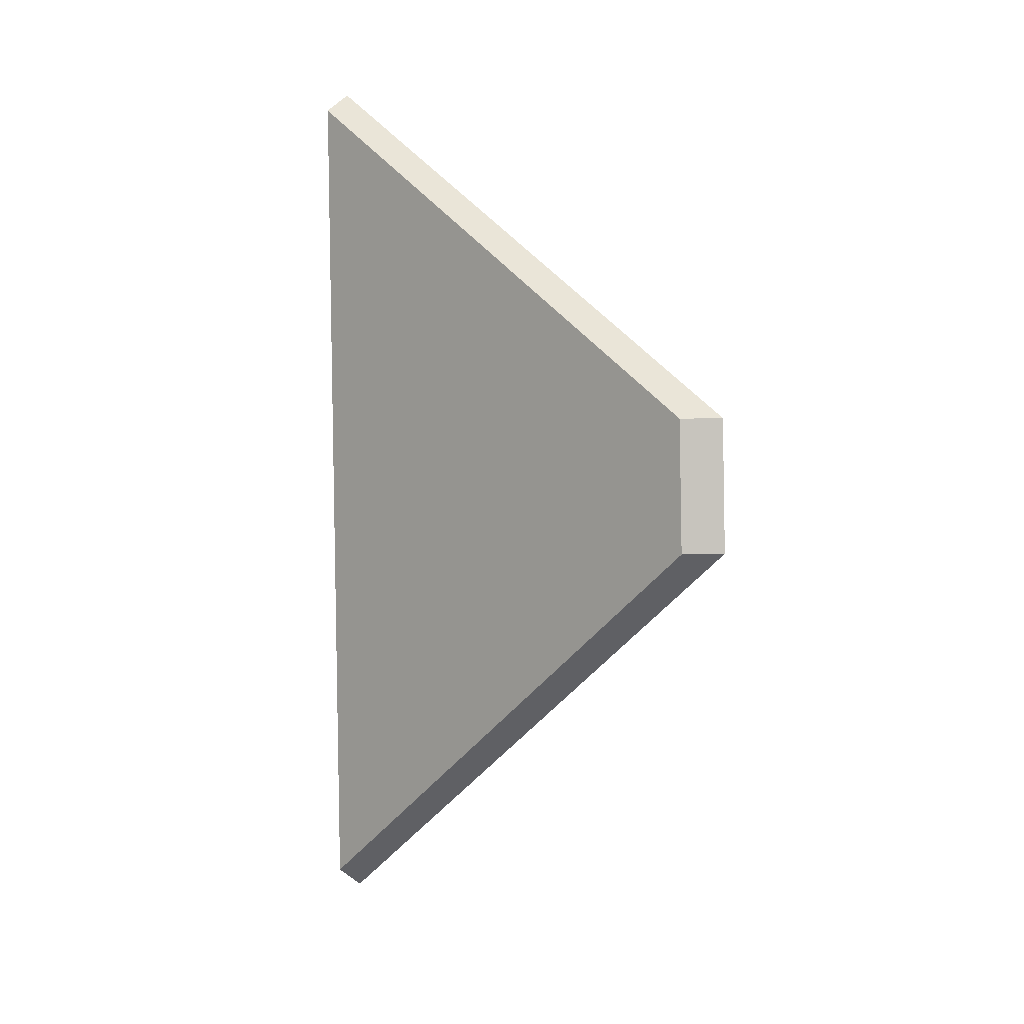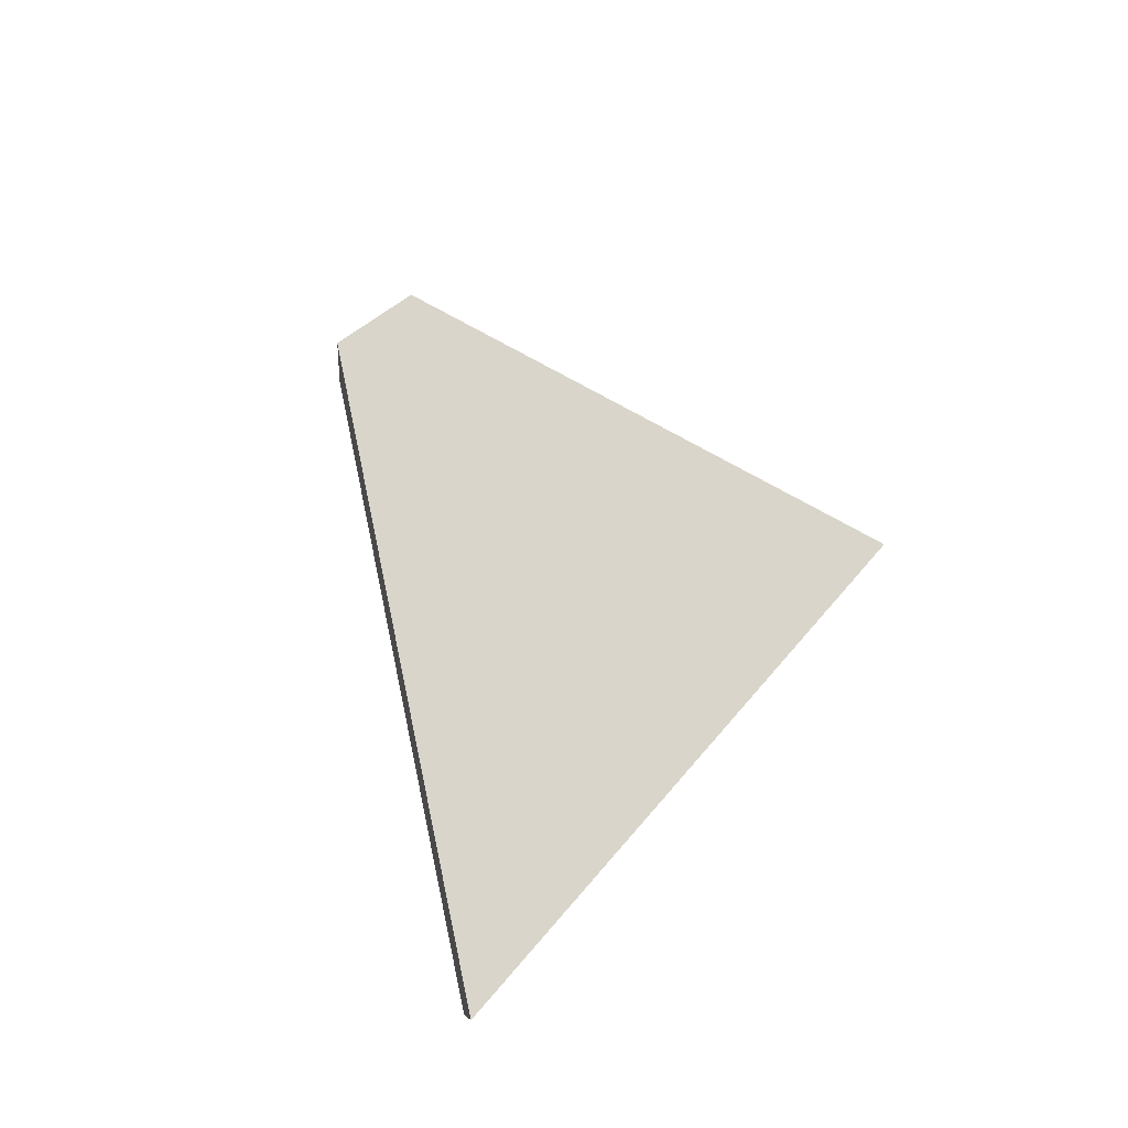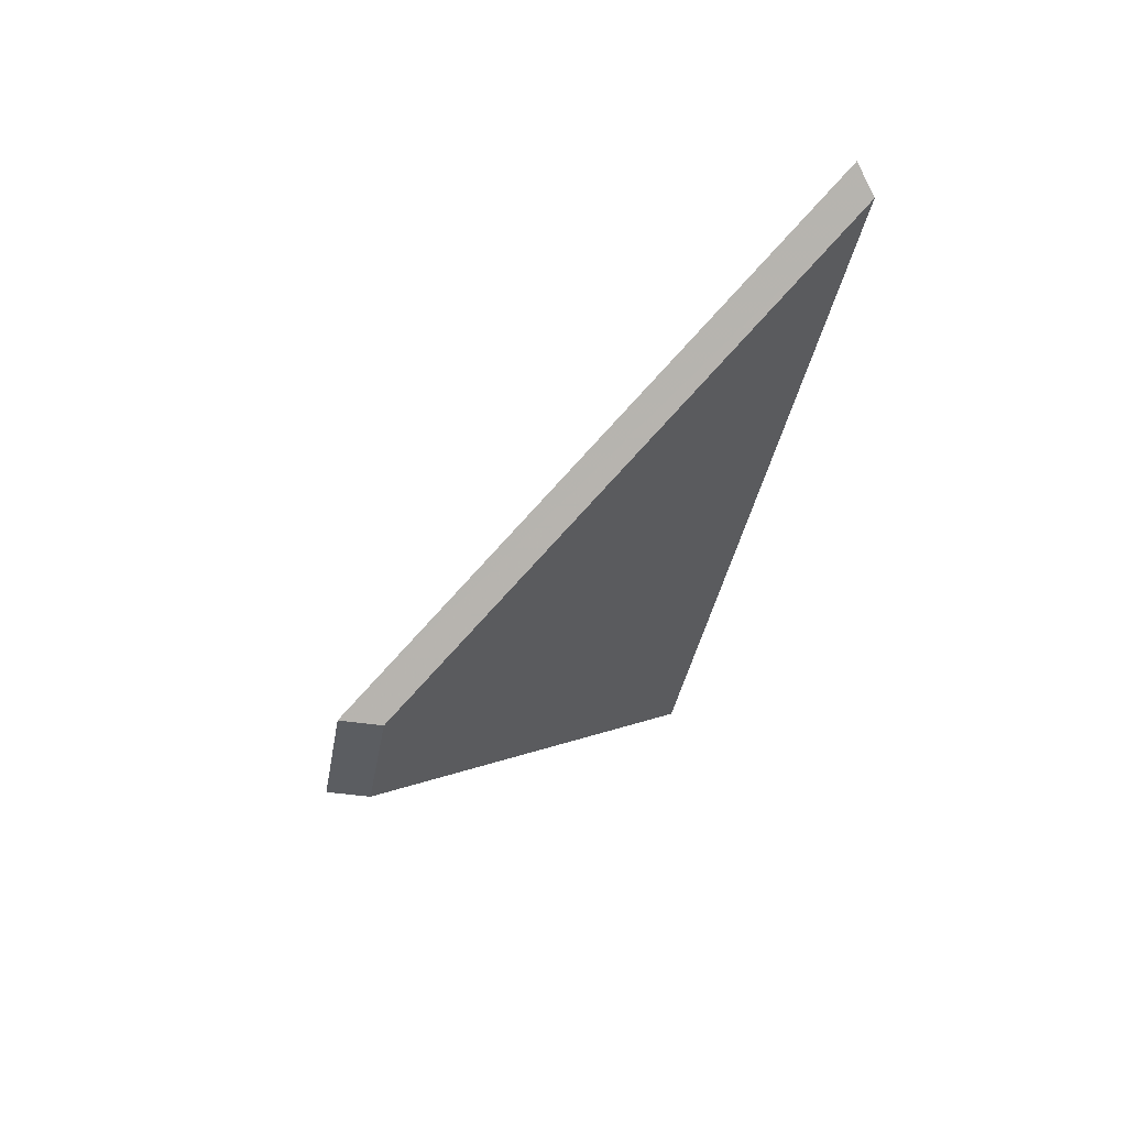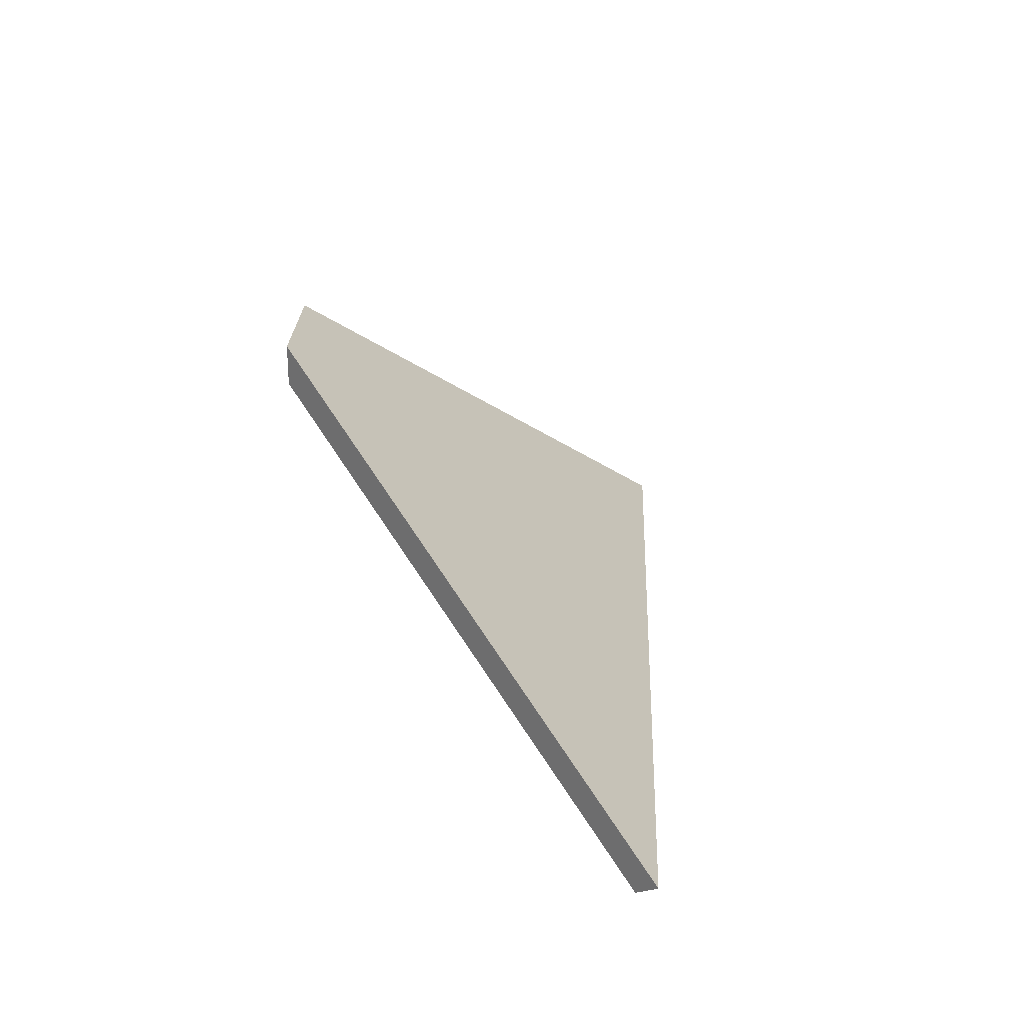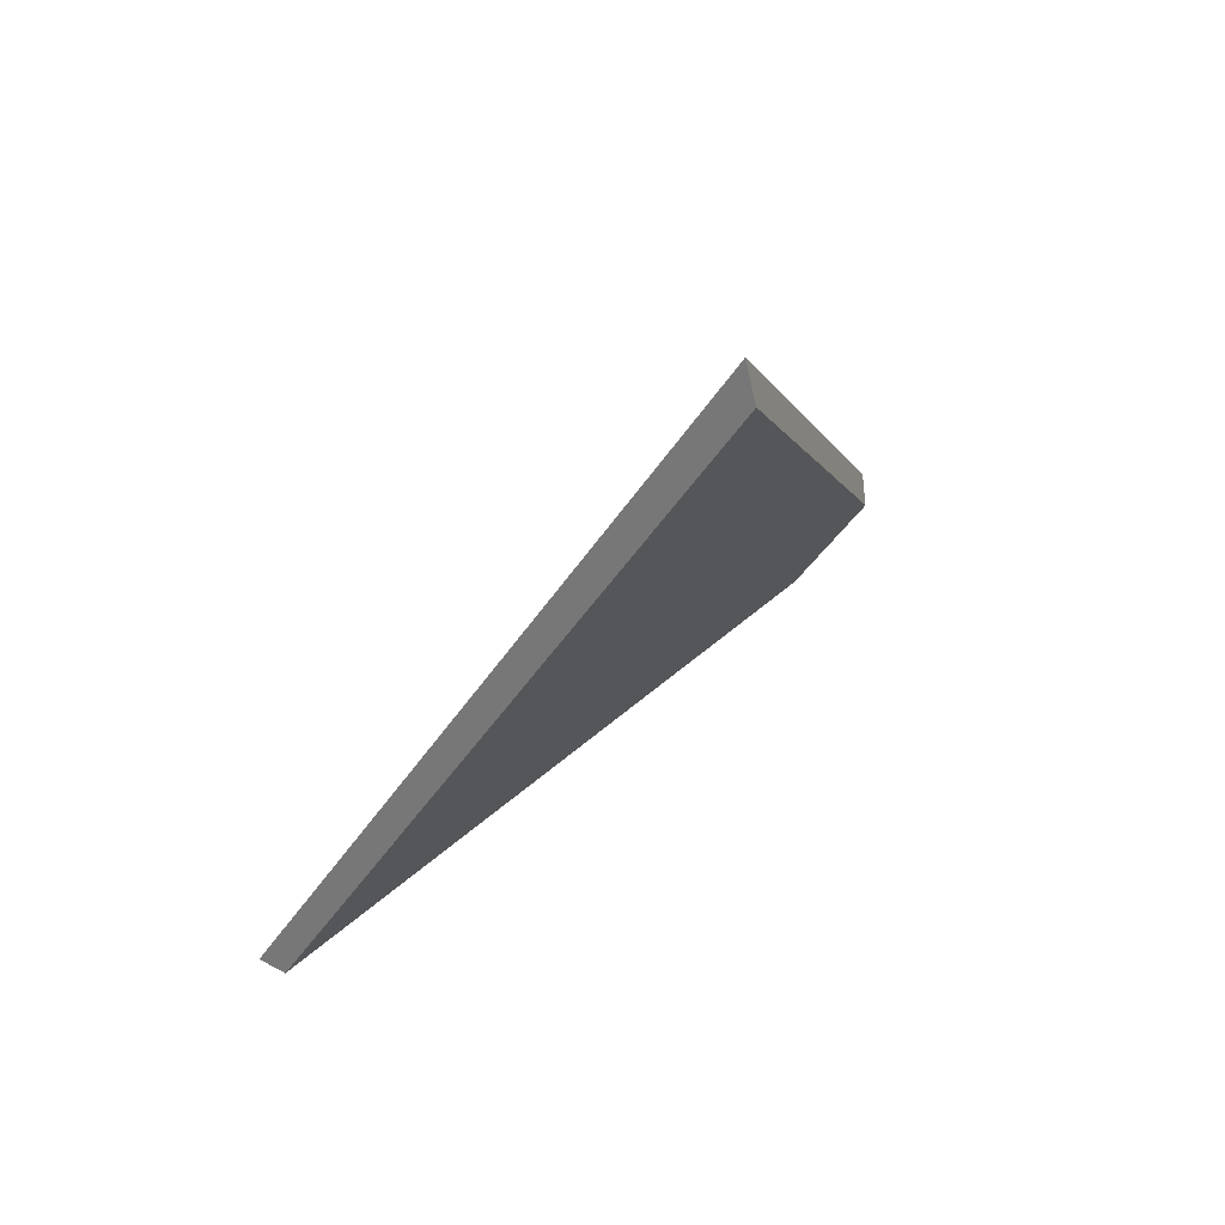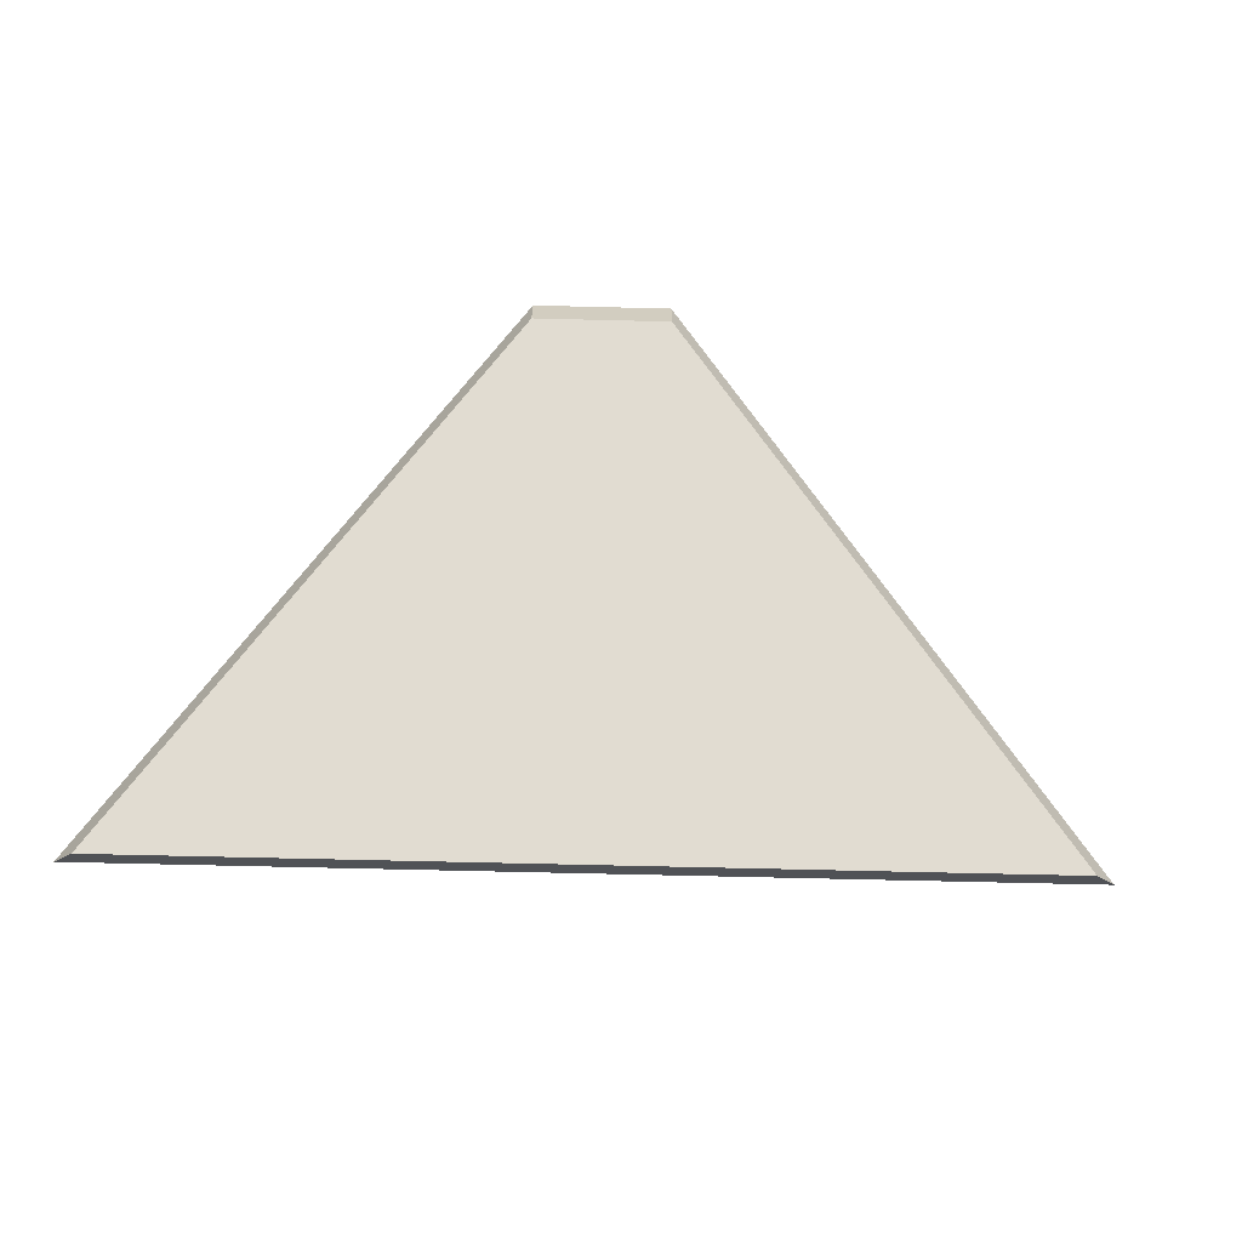
<metadata>
{"format":"obj","ext":"obj","renderer":"f3d","projection":"perspective","resolution":1024,"background":"white","views":[{"elev":-79.8,"azim":90.9,"up":"+Z"},{"elev":31.8,"azim":-69.7,"up":"+Y"},{"elev":-45.5,"azim":-99.6,"up":"+Z"},{"elev":25.1,"azim":-97.2,"up":"+Y"},{"elev":-39.8,"azim":51.8,"up":"+Y"},{"elev":-65.6,"azim":168.8,"up":"+Y"}]}
</metadata>
<code>
v -7.57 0.1819 -3.907
v -7.625 0.1819 -3.916
v -7.598 0.2052 -3.935
v -7.589 0.2052 -3.934
v -7.598 0.2079 -3.935
v -7.598 0.2052 -3.935
v -7.625 0.1819 -3.916
v -7.626 0.1832 -3.915
v -7.589 0.2079 -3.934
v -7.589 0.2052 -3.934
v -7.598 0.2052 -3.935
v -7.598 0.2079 -3.935
v -7.626 0.1832 -3.915
v -7.625 0.1819 -3.916
v -7.57 0.1819 -3.907
v -7.569 0.1832 -3.905
v -7.569 0.1832 -3.905
v -7.57 0.1819 -3.907
v -7.589 0.2052 -3.934
v -7.589 0.2079 -3.934
v -7.589 0.2079 -3.934
v -7.598 0.2079 -3.935
v -7.626 0.1832 -3.915
v -7.569 0.1832 -3.905
f 1 2 3
f 1 3 4
f 5 6 7
f 5 7 8
f 9 10 11
f 9 11 12
f 13 14 15
f 13 15 16
f 17 18 19
f 17 19 20
f 21 22 23
f 21 23 24

</code>
